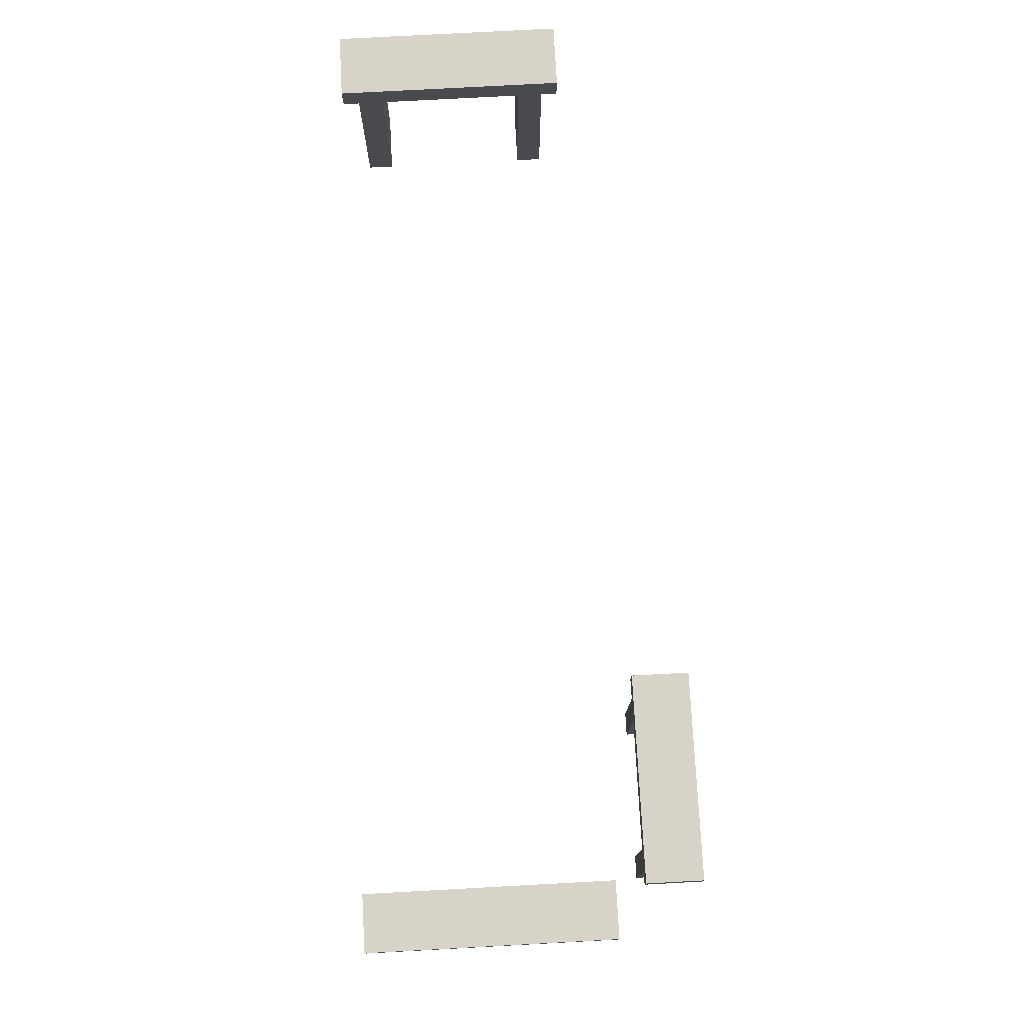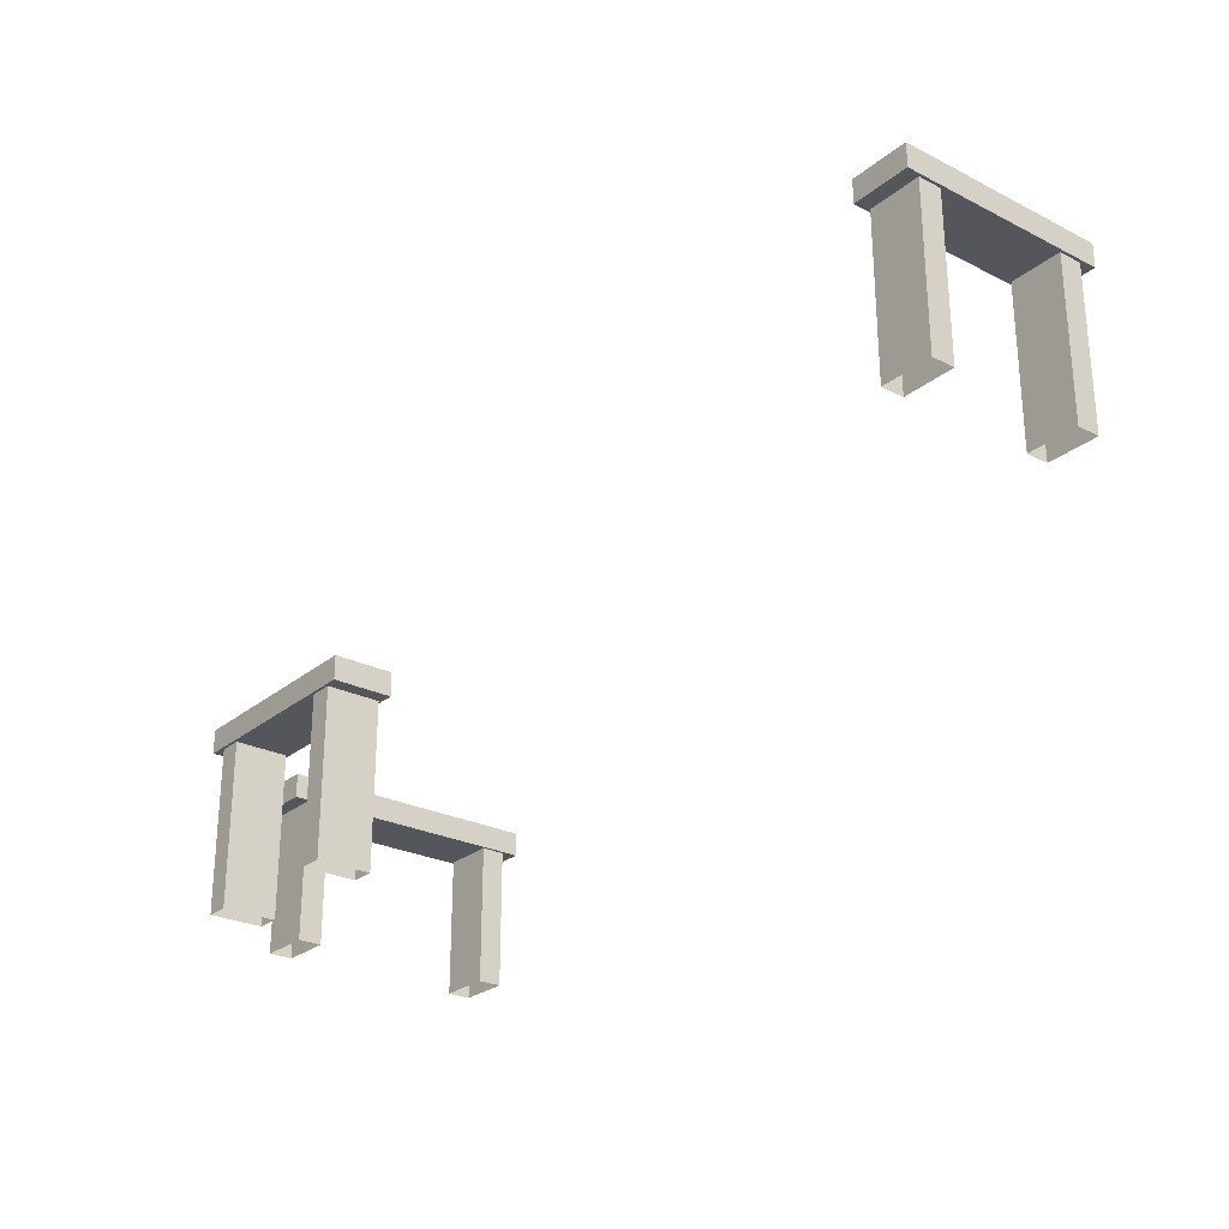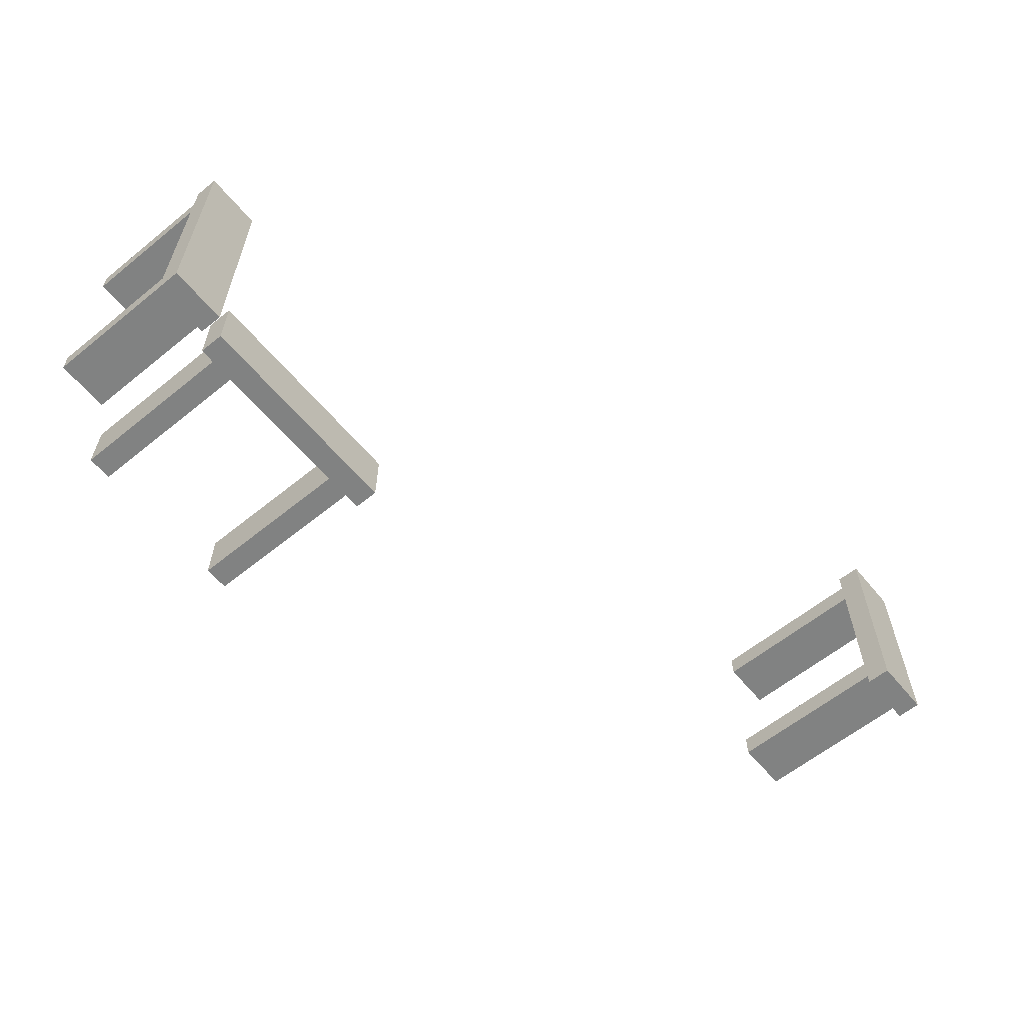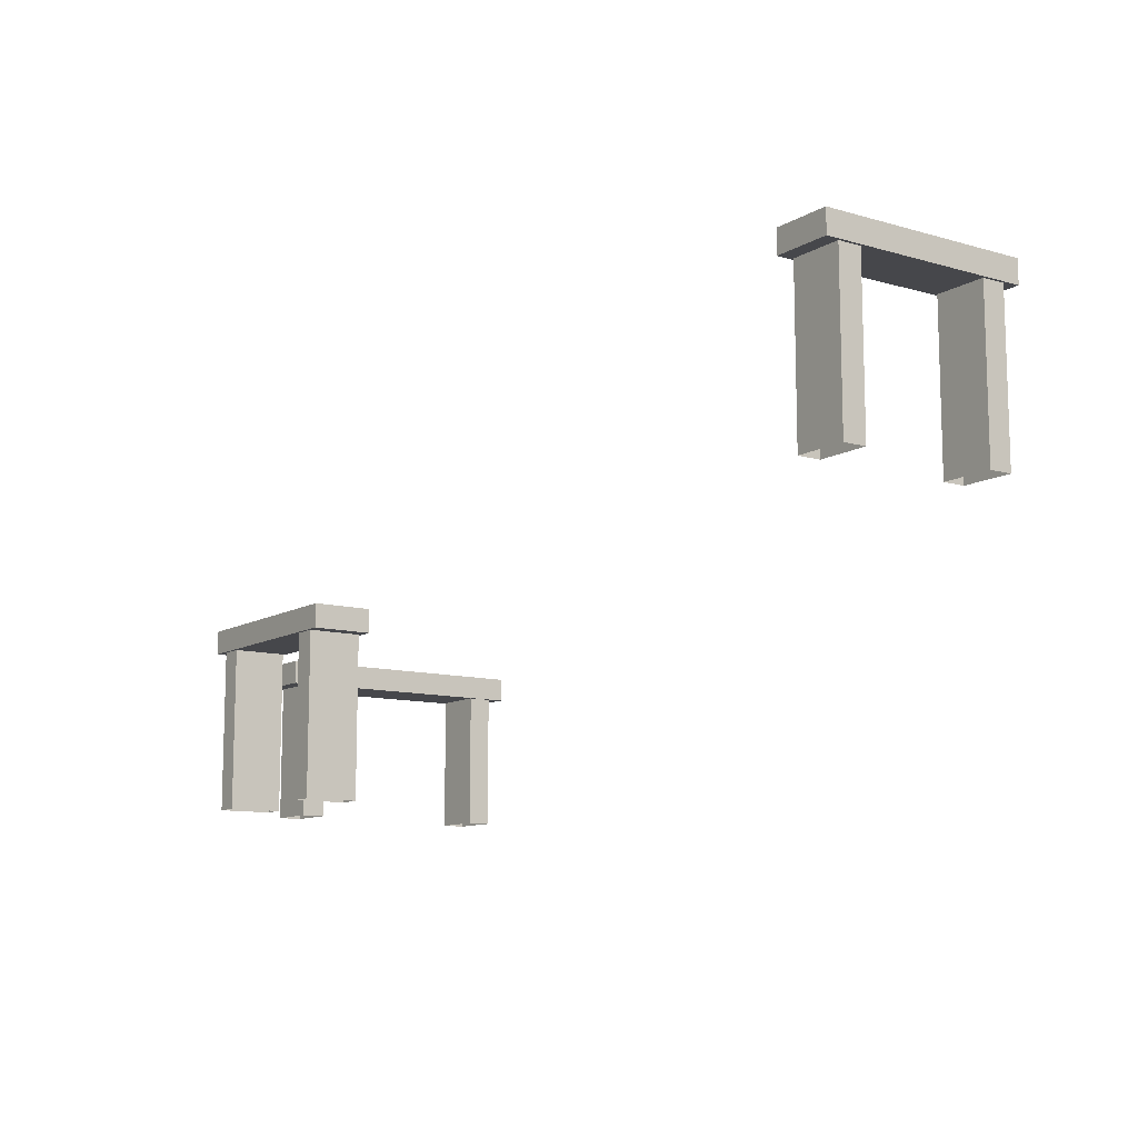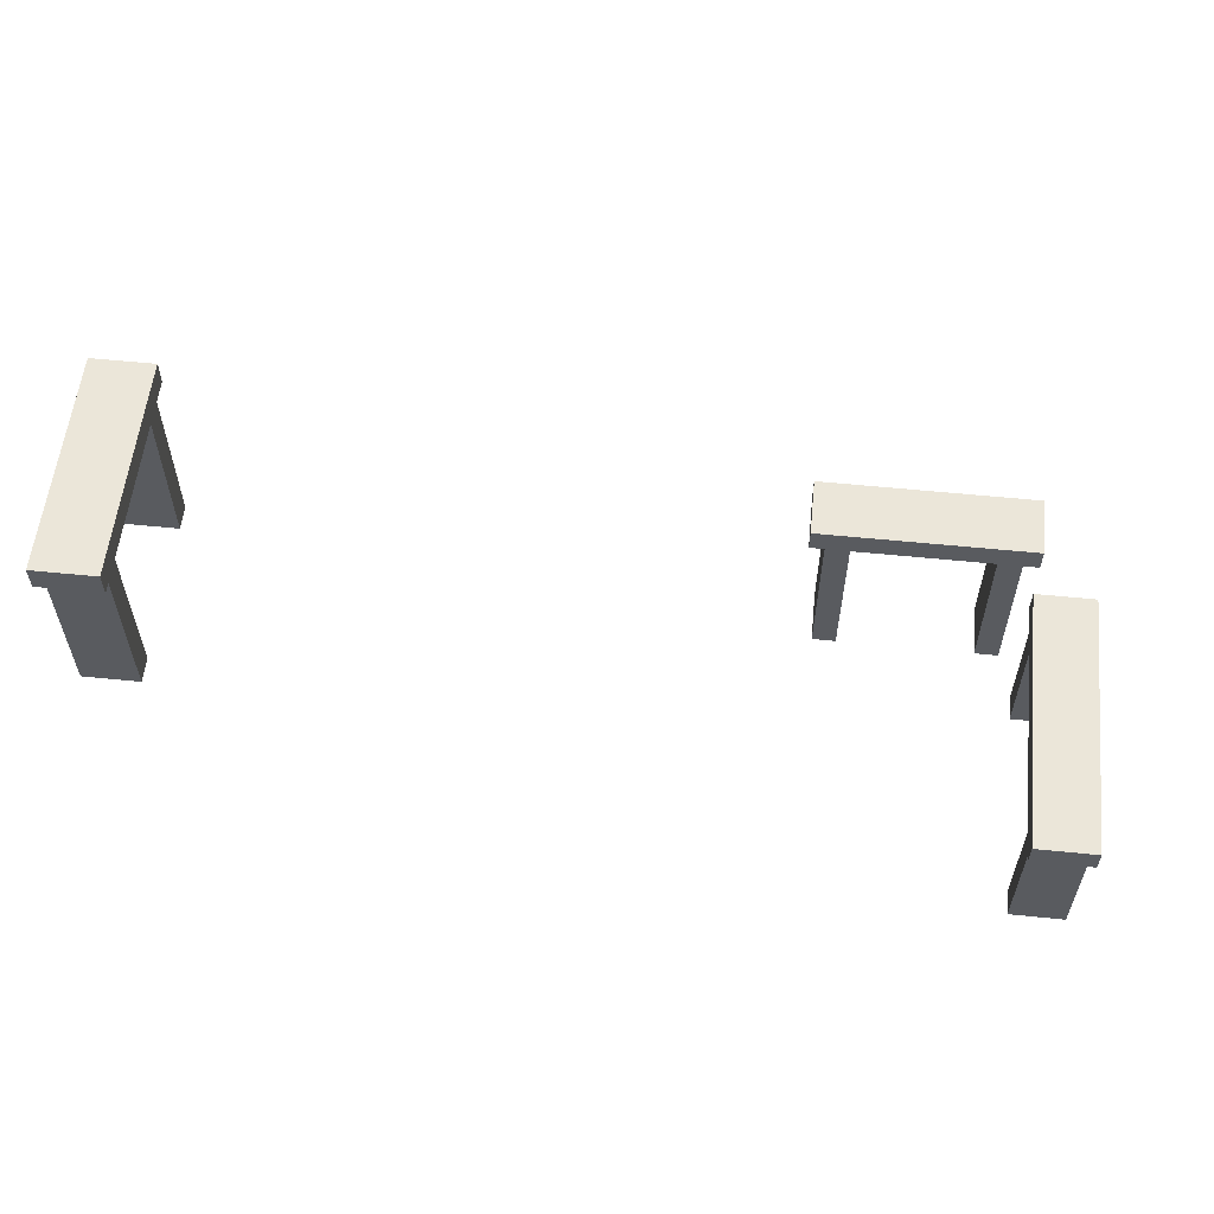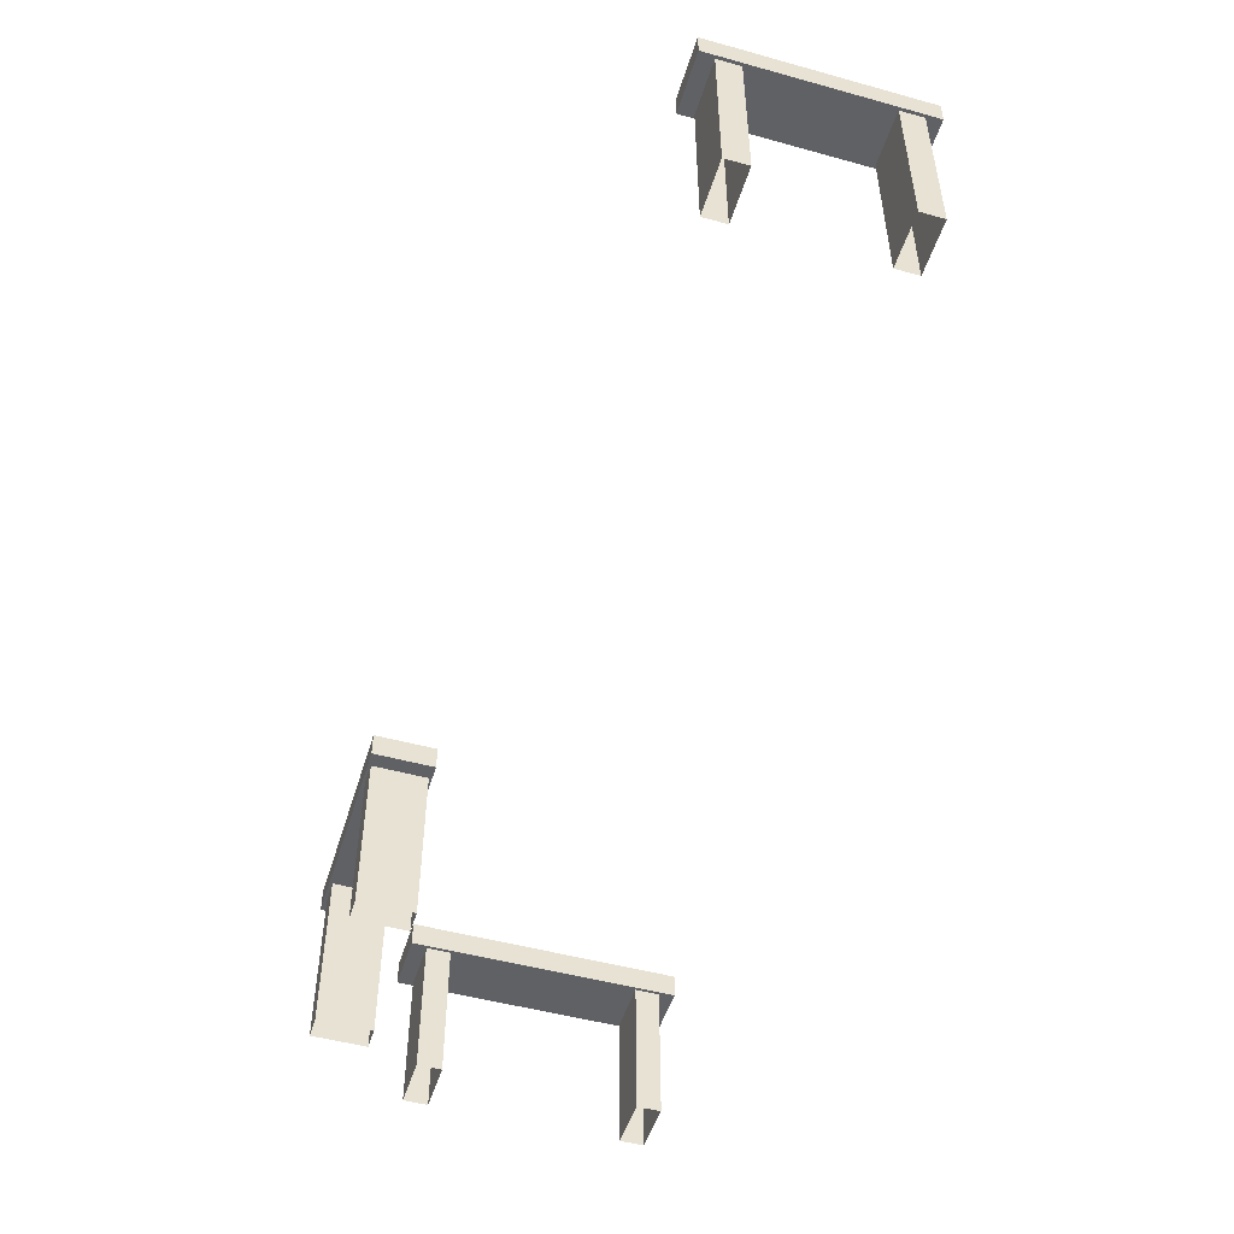
<metadata>
{"format":"obj","ext":"obj","renderer":"f3d","projection":"perspective","resolution":1024,"background":"white","views":[{"elev":76.3,"azim":-93.1,"up":"+Z"},{"elev":-26.3,"azim":51.7,"up":"+Z"},{"elev":-60.6,"azim":-50.4,"up":"+Y"},{"elev":-10.8,"azim":55.0,"up":"+Z"},{"elev":57.4,"azim":-174.0,"up":"+Z"},{"elev":-49.7,"azim":73.1,"up":"+Z"}]}
</metadata>
<code>
g emperors_palace2_corridor_to_base_002_gates_003
v -51.94 15.94 3.563
v -51.44 15.94 3.563
v -51.44 15.94 0.25
v -51.94 15.94 0.25
v -51.94 15.94 2.289e-07
v -51.44 15.94 2.289e-07
v -51.94 17.06 3.563
v -51.94 15.94 3.563
v -51.94 15.94 0.25
v -51.94 17.06 0.25
v -51.44 17.06 2.289e-07
v -51.44 15.94 2.289e-07
v -51.44 15.94 0.25
v -51.44 17.06 0.25
v -51.44 17.06 0.25
v -51.44 17.06 3.563
v -51.94 17.06 3.563
v -51.94 17.06 0.25
v -51.44 17.06 2.289e-07
v -51.94 17.06 2.289e-07
v -48.56 15.94 3.563
v -48.06 15.94 3.563
v -48.06 15.94 0.25
v -48.56 15.94 0.25
v -48.56 15.94 1.526e-07
v -48.06 15.94 1.526e-07
v -48.56 17.06 3.563
v -48.56 15.94 3.563
v -48.56 15.94 0.25
v -48.56 17.06 0.25
v -48.06 17.06 -1.526e-07
v -48.06 15.94 1.526e-07
v -48.06 15.94 0.25
v -48.06 17.06 0.25
v -48.06 17.06 0.25
v -48.06 17.06 3.563
v -48.56 17.06 3.563
v -48.56 17.06 0.25
v -48.06 17.06 -1.526e-07
v -48.56 17.06 -1.526e-07
v -52.25 15.87 3.938
v -47.75 15.87 3.938
v -47.75 15.87 3.438
v -52.25 15.87 3.438
v -52.25 15.87 3.438
v -47.75 15.87 3.438
v -47.75 17.12 3.438
v -52.25 17.12 3.438
v -52.25 17.12 3.438
v -47.75 17.12 3.438
v -47.75 17.12 3.938
v -52.25 17.12 3.938
v -52.25 17.12 3.938
v -47.75 17.12 3.938
v -47.75 15.87 3.938
v -52.25 15.87 3.938
v -52.25 17.12 3.938
v -52.25 15.87 3.938
v -52.25 15.87 3.438
v -52.25 17.12 3.438
v -47.75 17.12 3.438
v -47.75 15.87 3.438
v -47.75 15.87 3.938
v -47.75 17.12 3.938
v -51.94 17.06 2.289e-07
v -51.94 17.06 0.25
v -51.94 15.94 0.25
v -51.94 15.94 2.289e-07
v -51.44 17.06 3.563
v -51.44 17.06 0.25
v -51.44 15.94 0.25
v -51.44 15.94 3.563
v -48.56 17.06 -1.526e-07
v -48.56 17.06 0.25
v -48.56 15.94 0.25
v -48.56 15.94 1.526e-07
v -48.06 17.06 3.563
v -48.06 17.06 0.25
v -48.06 15.94 0.25
v -48.06 15.94 3.563
v -34.75 18.5 8.563
v -34.75 19 8.563
v -34.75 19 5.25
v -34.75 18.5 5.25
v -34.75 18.5 5
v -34.75 19 5
v -35.88 18.5 8.563
v -34.75 18.5 8.563
v -34.75 18.5 5.25
v -35.88 18.5 5.25
v -35.87 19 5
v -34.75 19 5
v -34.75 19 5.25
v -35.87 19 5.25
v -35.87 19 5.25
v -35.87 19 8.563
v -35.88 18.5 8.563
v -35.88 18.5 5.25
v -35.87 19 5
v -35.88 18.5 5
v -34.75 21.87 8.563
v -34.75 22.37 8.563
v -34.75 22.37 5.25
v -34.75 21.87 5.25
v -34.75 21.87 5
v -34.75 22.37 5
v -35.88 21.88 8.563
v -34.75 21.87 8.563
v -34.75 21.87 5.25
v -35.88 21.88 5.25
v -35.87 22.37 5
v -34.75 22.37 5
v -34.75 22.37 5.25
v -35.87 22.37 5.25
v -35.87 22.37 5.25
v -35.87 22.37 8.563
v -35.88 21.88 8.563
v -35.88 21.88 5.25
v -35.87 22.37 5
v -35.88 21.88 5
v -34.69 18.18 8.938
v -34.69 22.69 8.938
v -34.69 22.69 8.438
v -34.69 18.18 8.438
v -34.69 18.18 8.438
v -34.69 22.69 8.438
v -35.94 22.69 8.438
v -35.94 18.18 8.438
v -35.94 18.18 8.438
v -35.94 22.69 8.438
v -35.94 22.69 8.938
v -35.94 18.18 8.938
v -35.94 18.18 8.938
v -35.94 22.69 8.938
v -34.69 22.69 8.938
v -34.69 18.18 8.938
v -35.94 18.18 8.938
v -34.69 18.18 8.938
v -34.69 18.18 8.438
v -35.94 18.18 8.438
v -35.94 22.69 8.438
v -34.69 22.69 8.438
v -34.69 22.69 8.938
v -35.94 22.69 8.938
v -35.88 18.5 5
v -35.88 18.5 5.25
v -34.75 18.5 5.25
v -34.75 18.5 5
v -35.87 19 8.563
v -35.87 19 5.25
v -34.75 19 5.25
v -34.75 19 8.563
v -35.88 21.88 5
v -35.88 21.88 5.25
v -34.75 21.87 5.25
v -34.75 21.87 5
v -35.87 22.37 8.563
v -35.87 22.37 5.25
v -34.75 22.37 5.25
v -34.75 22.37 8.563
v -52.19 18.06 3.313
v -52.19 18.56 3.313
v -52.19 18.56 0.25
v -52.19 18.06 0.25
v -52.19 18.06 3.052e-07
v -52.19 18.56 3.052e-07
v -53.31 18.06 3.313
v -52.19 18.06 3.313
v -52.19 18.06 0.25
v -53.31 18.06 0.25
v -53.31 18.56 3.052e-07
v -52.19 18.56 3.052e-07
v -52.19 18.56 0.25
v -53.31 18.56 0.25
v -53.31 18.56 0.25
v -53.31 18.56 3.313
v -53.31 18.06 3.313
v -53.31 18.06 0.25
v -53.31 18.56 3.052e-07
v -53.31 18.06 3.052e-07
v -52.19 22.44 3.313
v -52.19 22.94 3.313
v -52.19 22.94 0.25
v -52.19 22.44 0.25
v -52.19 22.44 2.747e-06
v -52.19 22.94 2.747e-06
v -53.31 22.44 3.313
v -52.19 22.44 3.313
v -52.19 22.44 0.25
v -53.31 22.44 0.25
v -53.31 22.94 2.747e-06
v -52.19 22.94 2.747e-06
v -52.19 22.94 0.25
v -53.31 22.94 0.25
v -53.31 22.94 0.25
v -53.31 22.94 3.313
v -53.31 22.44 3.313
v -53.31 22.44 0.25
v -53.31 22.94 2.747e-06
v -53.31 22.44 2.747e-06
v -52.12 17.75 3.438
v -52.12 23.25 3.438
v -52.12 23.25 2.938
v -52.12 17.75 2.938
v -52.12 17.75 2.938
v -52.12 23.25 2.938
v -53.38 23.25 2.938
v -53.38 17.75 2.938
v -53.38 17.75 2.938
v -53.38 23.25 2.938
v -53.37 23.25 3.438
v -53.38 17.75 3.438
v -53.38 17.75 3.438
v -53.37 23.25 3.438
v -52.12 23.25 3.438
v -52.12 17.75 3.438
v -53.38 17.75 3.438
v -52.12 17.75 3.438
v -52.12 17.75 2.938
v -53.38 17.75 2.938
v -53.38 23.25 2.938
v -52.12 23.25 2.938
v -52.12 23.25 3.438
v -53.37 23.25 3.438
v -53.31 18.06 3.052e-07
v -53.31 18.06 0.25
v -52.19 18.06 0.25
v -52.19 18.06 3.052e-07
v -53.31 18.56 3.313
v -53.31 18.56 0.25
v -52.19 18.56 0.25
v -52.19 18.56 3.313
v -53.31 22.44 2.747e-06
v -53.31 22.44 0.25
v -52.19 22.44 0.25
v -52.19 22.44 2.747e-06
v -53.31 22.94 3.313
v -53.31 22.94 0.25
v -52.19 22.94 0.25
v -52.19 22.94 3.313
g emperors_palace2_corridor_to_base_002_gates_003_0
f 3 2 1
f 4 3 1
f 3 4 5
f 6 3 5
f 9 8 7
f 10 9 7
f 13 12 11
f 14 13 11
f 17 16 15
f 18 17 15
f 18 15 19
f 20 18 19
f 23 22 21
f 24 23 21
f 23 24 25
f 26 23 25
f 29 28 27
f 30 29 27
f 33 32 31
f 34 33 31
f 37 36 35
f 38 37 35
f 38 35 39
f 40 38 39
f 43 42 41
f 44 43 41
f 47 46 45
f 48 47 45
f 51 50 49
f 52 51 49
f 55 54 53
f 56 55 53
f 59 58 57
f 60 59 57
f 63 62 61
f 64 63 61
f 67 66 65
f 68 67 65
f 71 70 69
f 72 71 69
f 75 74 73
f 76 75 73
f 79 78 77
f 80 79 77
f 83 82 81
f 84 83 81
f 83 84 85
f 86 83 85
f 89 88 87
f 90 89 87
f 93 92 91
f 94 93 91
f 97 96 95
f 98 97 95
f 98 95 99
f 100 98 99
f 103 102 101
f 104 103 101
f 103 104 105
f 106 103 105
f 109 108 107
f 110 109 107
f 113 112 111
f 114 113 111
f 117 116 115
f 118 117 115
f 118 115 119
f 120 118 119
f 123 122 121
f 124 123 121
f 127 126 125
f 128 127 125
f 131 130 129
f 132 131 129
f 135 134 133
f 136 135 133
f 139 138 137
f 140 139 137
f 143 142 141
f 144 143 141
f 147 146 145
f 148 147 145
f 151 150 149
f 152 151 149
f 155 154 153
f 156 155 153
f 159 158 157
f 160 159 157
f 163 162 161
f 164 163 161
f 163 164 165
f 166 163 165
f 169 168 167
f 170 169 167
f 173 172 171
f 174 173 171
f 177 176 175
f 178 177 175
f 178 175 179
f 180 178 179
f 183 182 181
f 184 183 181
f 183 184 185
f 186 183 185
f 189 188 187
f 190 189 187
f 193 192 191
f 194 193 191
f 197 196 195
f 198 197 195
f 198 195 199
f 200 198 199
f 203 202 201
f 204 203 201
f 207 206 205
f 208 207 205
f 211 210 209
f 212 211 209
f 215 214 213
f 216 215 213
f 219 218 217
f 220 219 217
f 223 222 221
f 224 223 221
f 227 226 225
f 228 227 225
f 231 230 229
f 232 231 229
f 235 234 233
f 236 235 233
f 239 238 237
f 240 239 237

</code>
